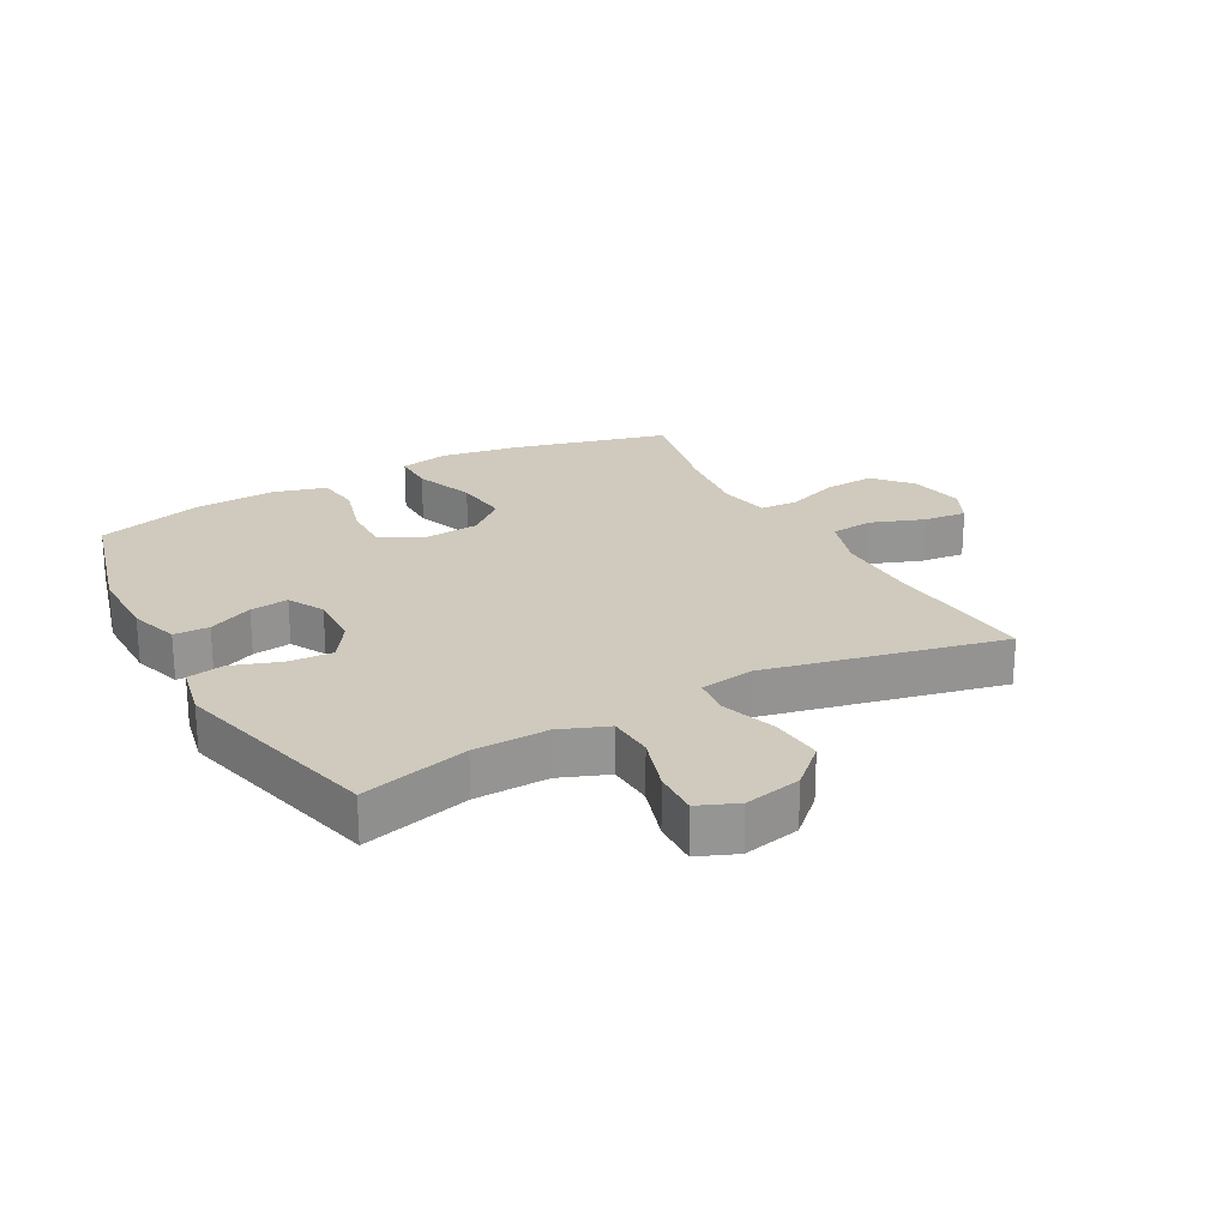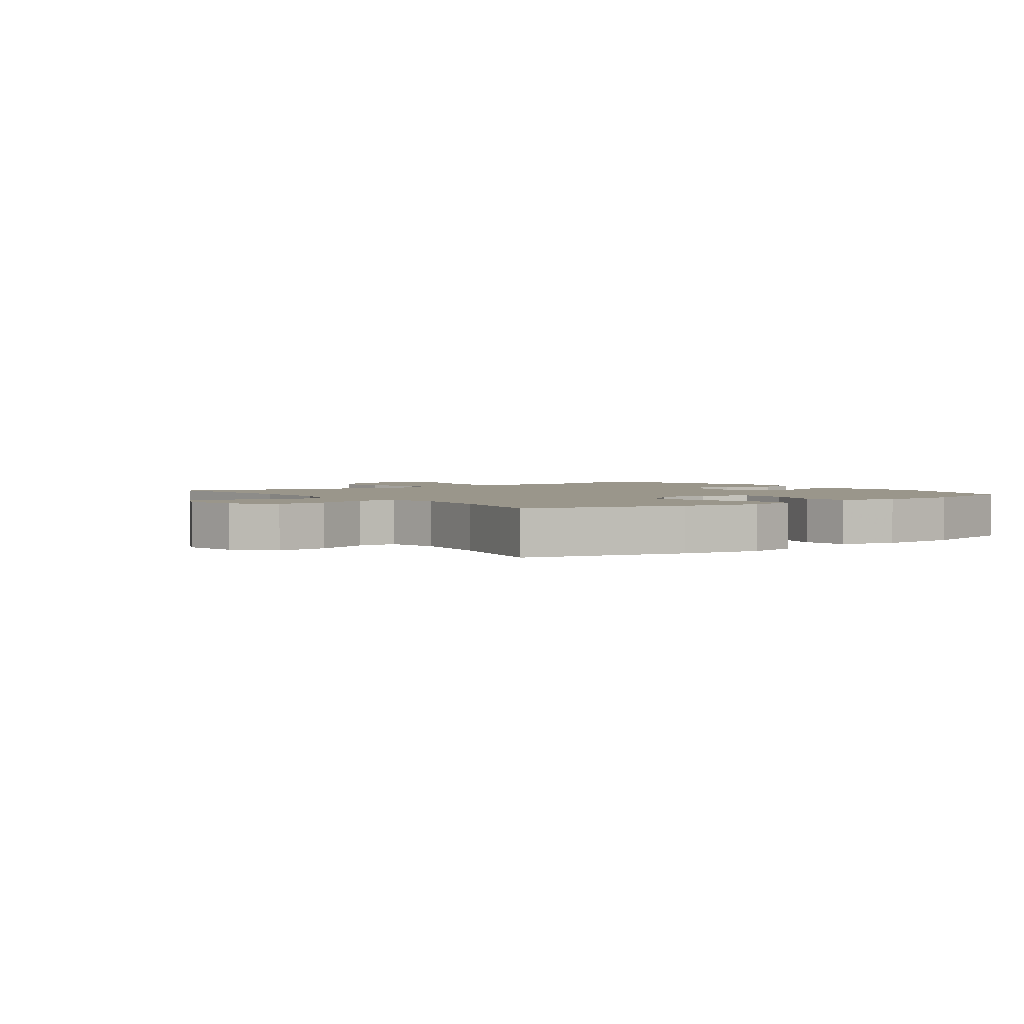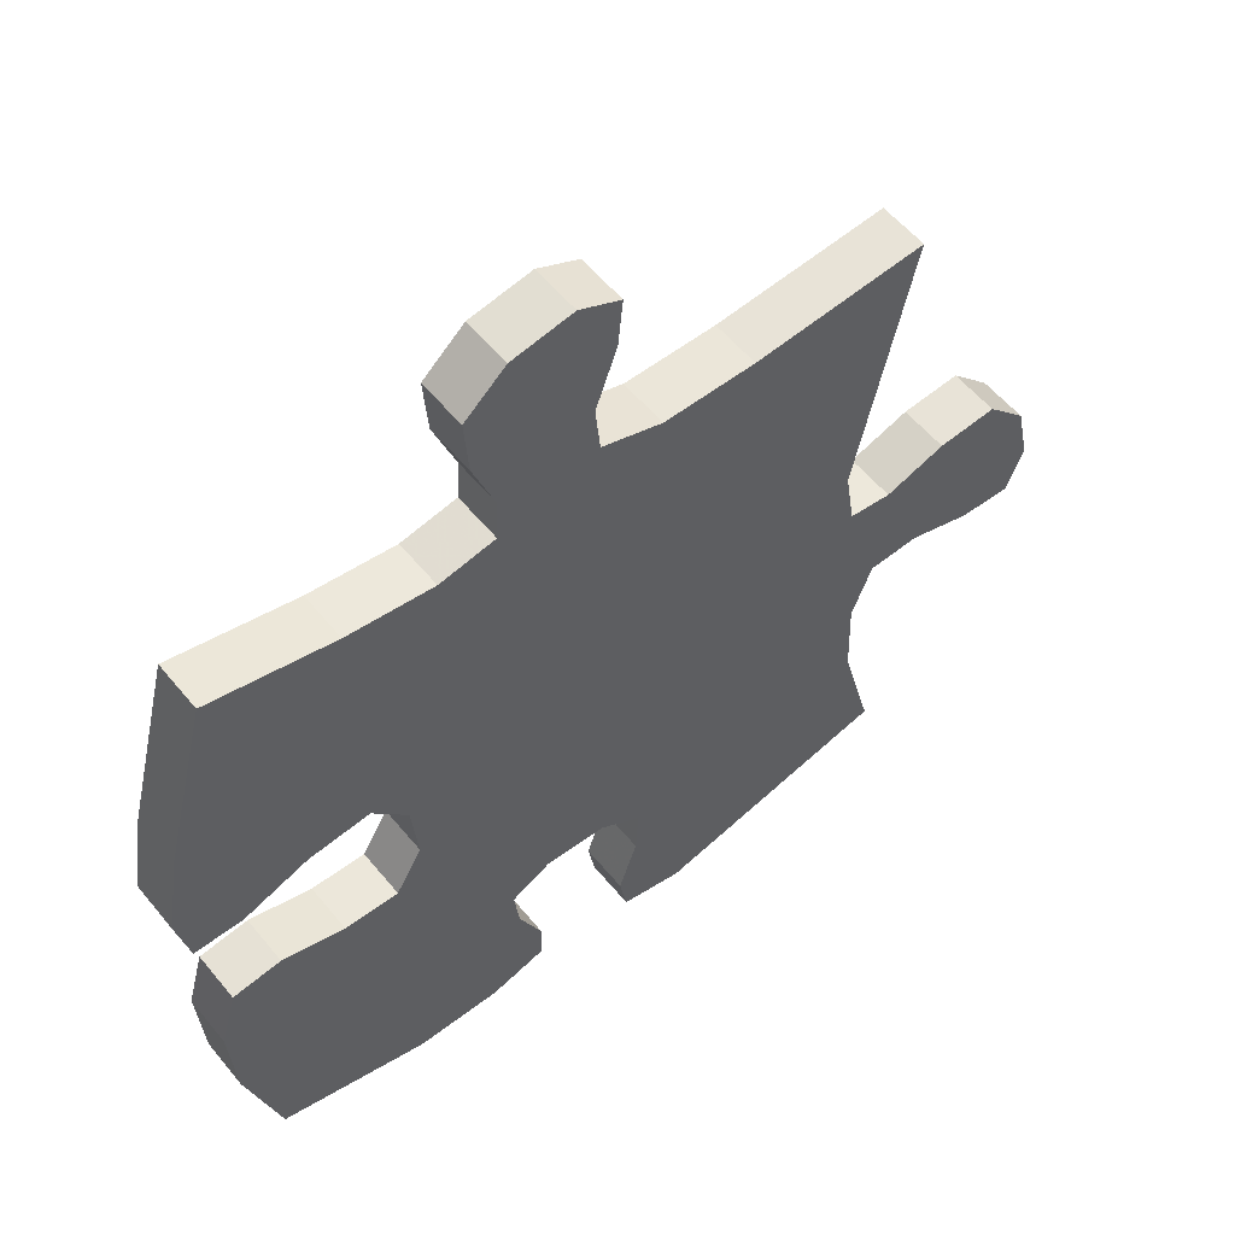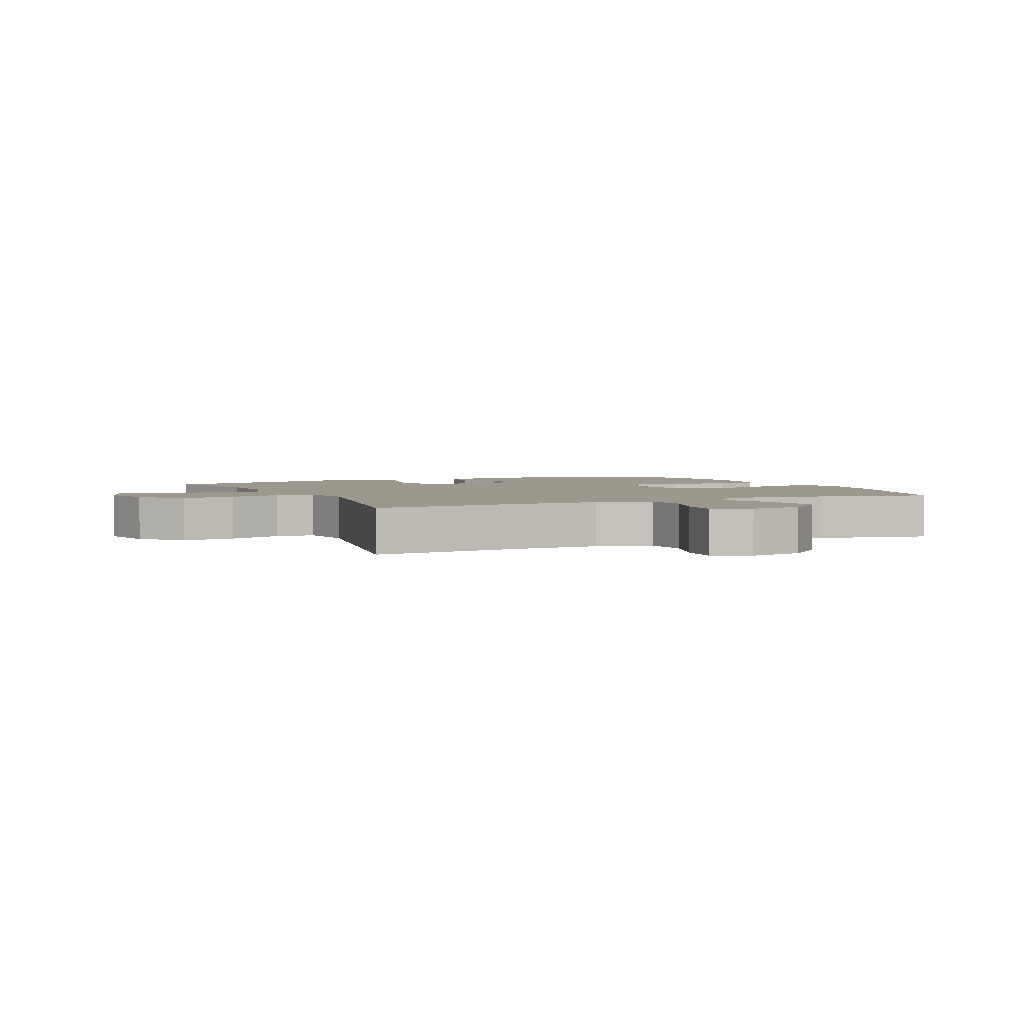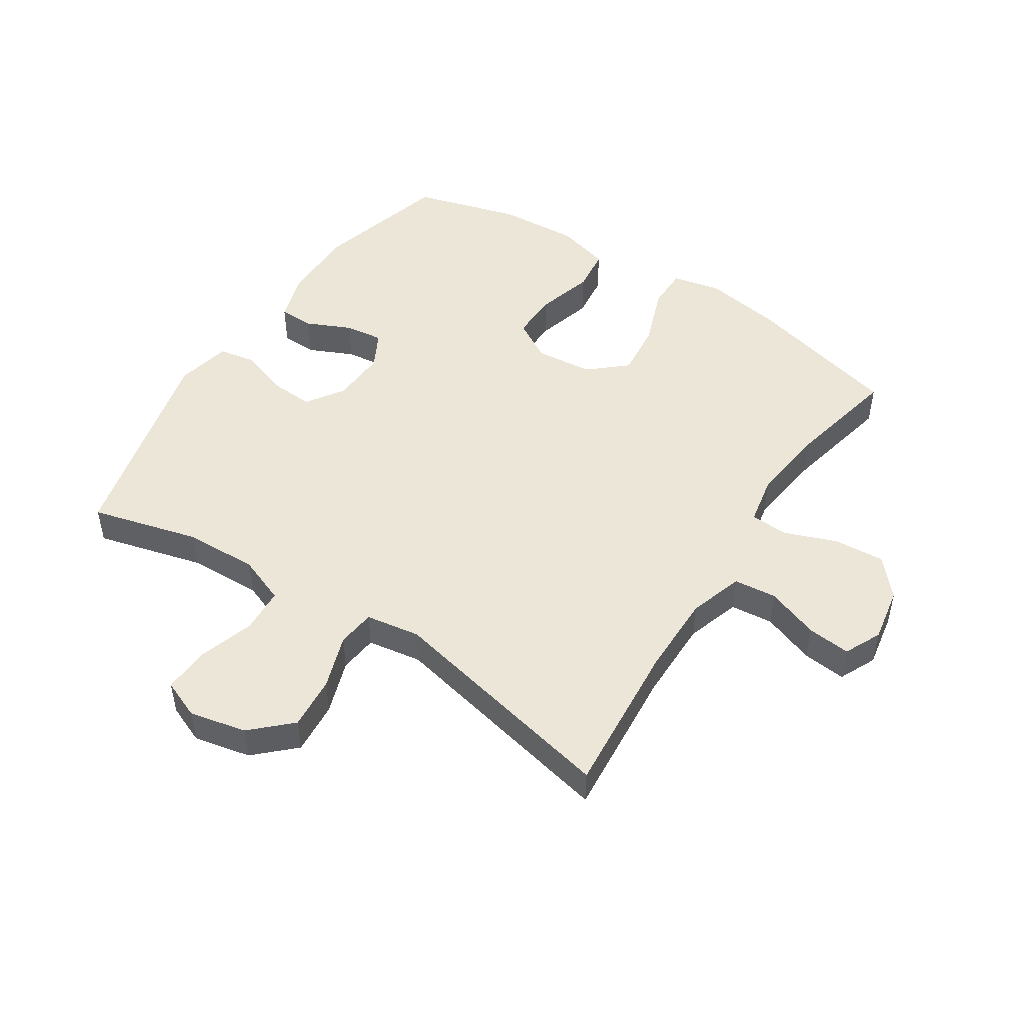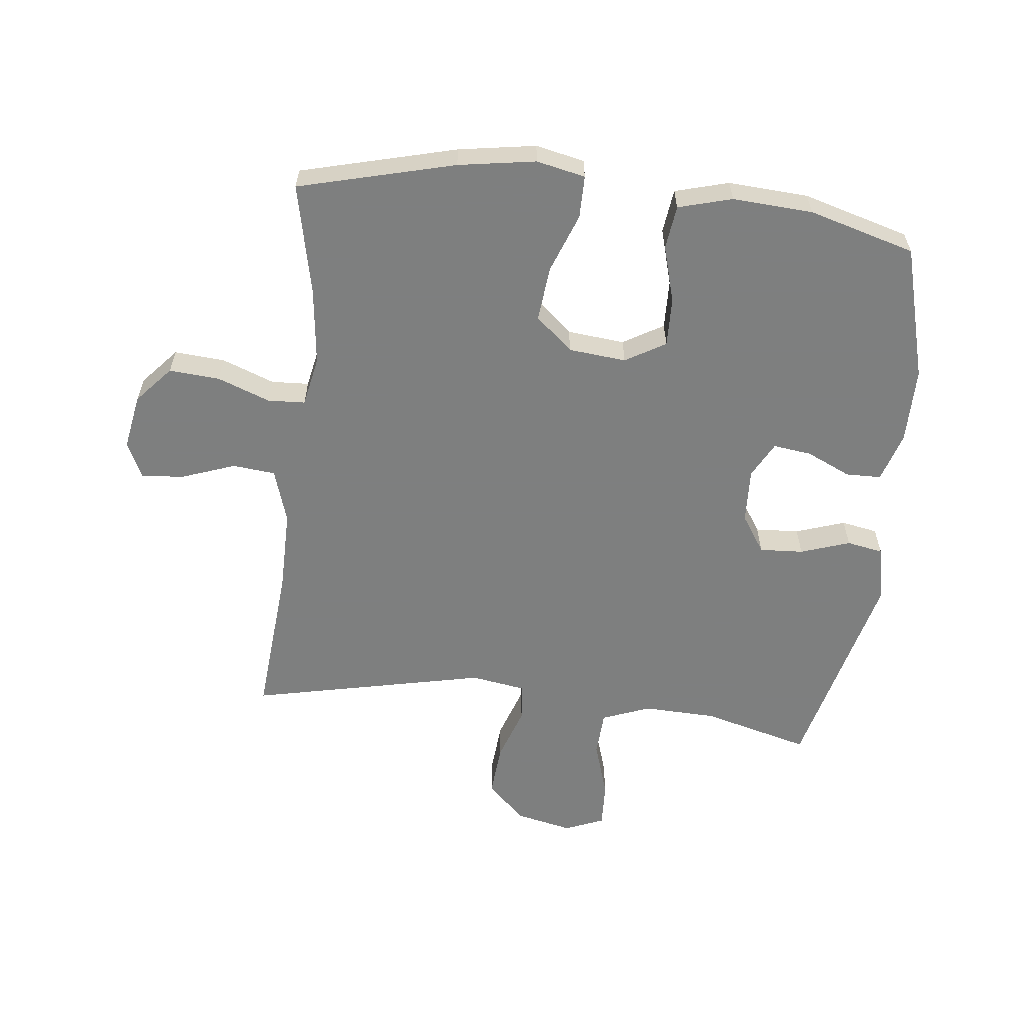
<metadata>
{"format":"obj","ext":"obj","renderer":"f3d","projection":"perspective","resolution":1024,"background":"white","views":[{"elev":23.0,"azim":-118.6,"up":"+Y"},{"elev":2.4,"azim":53.6,"up":"+Y"},{"elev":56.1,"azim":141.3,"up":"+Z"},{"elev":3.0,"azim":-25.2,"up":"+Y"},{"elev":49.0,"azim":-56.9,"up":"+Y"},{"elev":-59.6,"azim":83.6,"up":"+Y"}]}
</metadata>
<code>
v 0.5 0.07 -0.5
v 0.283 0.07 -0.559
v 0.16 0.07 -0.559
v 0.08 0.07 -0.534
v 0.079 0.07 -0.477
v 0.112 0.07 -0.405
v 0.12 0.07 -0.343
v 0.062 0.07 -0.312
v -0.027 0.07 -0.316
v -0.088 0.07 -0.356
v -0.084 0.07 -0.427
v -0.057 0.07 -0.507
v -0.068 0.07 -0.566
v -0.157 0.07 -0.585
v -0.5 0.07 -0.5
v -0.454 0.07 -0.326
v -0.45 0.07 -0.207
v -0.48 0.07 -0.129
v -0.554 0.07 -0.125
v -0.646 0.07 -0.154
v -0.72 0.07 -0.157
v -0.746 0.07 -0.094
v -0.726 0.07 -0.002
v -0.667 0.07 0.06
v -0.581 0.07 0.053
v -0.493 0.07 0.023
v -0.431 0.07 0.03
v -0.417 0.07 0.118
v -0.5 0.07 0.5
v -0.25 0.07 0.479
v -0.117 0.07 0.478
v -0.029 0.07 0.506
v -0.022 0.07 0.575
v -0.053 0.07 0.661
v -0.06 0.07 0.731
v 0 0.07 0.759
v 0.089 0.07 0.743
v 0.149 0.07 0.69
v 0.143 0.07 0.608
v 0.111 0.07 0.523
v 0.114 0.07 0.462
v 0.195 0.07 0.446
v 0.32 0.07 0.461
v 0.5 0.07 0.5
v 0.565 0.07 0.247
v 0.585 0.07 0.122
v 0.568 0.07 0.043
v 0.499 0.07 0.043
v 0.403 0.07 0.079
v 0.314 0.07 0.088
v 0.262 0.07 0.028
v 0.253 0.07 -0.065
v 0.291 0.07 -0.13
v 0.37 0.07 -0.128
v 0.462 0.07 -0.102
v 0.533 0.07 -0.111
v 0.557 0.07 -0.198
v 0.549 0.07 -0.328
v 0.5 0 -0.5
v 0.283 0 -0.559
v 0.16 0 -0.559
v 0.08 0 -0.534
v 0.079 0 -0.477
v 0.112 0 -0.405
v 0.12 0 -0.343
v 0.062 0 -0.312
v -0.027 0 -0.316
v -0.088 0 -0.356
v -0.084 0 -0.427
v -0.057 0 -0.507
v -0.068 0 -0.566
v -0.157 0 -0.585
v -0.5 0 -0.5
v -0.454 0 -0.326
v -0.45 0 -0.207
v -0.48 0 -0.129
v -0.554 0 -0.125
v -0.646 0 -0.154
v -0.72 0 -0.157
v -0.746 0 -0.094
v -0.726 0 -0.002
v -0.667 0 0.06
v -0.581 0 0.053
v -0.493 0 0.023
v -0.431 0 0.03
v -0.417 0 0.118
v -0.5 0 0.5
v -0.25 0 0.479
v -0.117 0 0.478
v -0.029 0 0.506
v -0.022 0 0.575
v -0.053 0 0.661
v -0.06 0 0.731
v 0 0 0.759
v 0.089 0 0.743
v 0.149 0 0.69
v 0.143 0 0.608
v 0.111 0 0.523
v 0.114 0 0.462
v 0.195 0 0.446
v 0.32 0 0.461
v 0.5 0 0.5
v 0.565 0 0.247
v 0.585 0 0.122
v 0.568 0 0.043
v 0.499 0 0.043
v 0.403 0 0.079
v 0.314 0 0.088
v 0.262 0 0.028
v 0.253 0 -0.065
v 0.291 0 -0.13
v 0.37 0 -0.128
v 0.462 0 -0.102
v 0.533 0 -0.111
v 0.557 0 -0.198
v 0.549 0 -0.328
f 54 55 56 57
f 53 54 57 58
f 46 47 48 49
f 46 49 50
f 43 44 45 46
f 42 43 46 50
f 41 42 50 51
f 37 38 39 40
f 37 40 41
f 36 37 41
f 33 34 35 36
f 32 33 36 41
f 31 32 41 51
f 28 29 30
f 27 28 30 31
f 23 24 25 26
f 21 22 23 26
f 19 20 21 26
f 18 19 26 27
f 17 18 27 31
f 13 14 15 16
f 11 12 13 16
f 10 11 16 17
f 9 10 17 31
f 3 4 5 6
f 3 6 7
f 2 3 7
f 53 58 1 2
f 52 53 2 7
f 51 52 7 8
f 8 9 31 51
f 115 114 113 112
f 116 115 112 111
f 107 106 105 104
f 108 107 104
f 104 103 102 101
f 108 104 101 100
f 109 108 100 99
f 98 97 96 95
f 99 98 95
f 99 95 94
f 94 93 92 91
f 99 94 91 90
f 109 99 90 89
f 88 87 86
f 89 88 86 85
f 84 83 82 81
f 84 81 80 79
f 84 79 78 77
f 85 84 77 76
f 89 85 76 75
f 74 73 72 71
f 74 71 70 69
f 75 74 69 68
f 89 75 68 67
f 64 63 62 61
f 65 64 61
f 65 61 60
f 60 59 116 111
f 65 60 111 110
f 66 65 110 109
f 109 89 67 66
f 1 59 60 2
f 2 60 61 3
f 3 61 62 4
f 4 62 63 5
f 5 63 64 6
f 6 64 65 7
f 7 65 66 8
f 8 66 67 9
f 9 67 68 10
f 10 68 69 11
f 11 69 70 12
f 12 70 71 13
f 13 71 72 14
f 14 72 73 15
f 15 73 74 16
f 16 74 75 17
f 17 75 76 18
f 18 76 77 19
f 19 77 78 20
f 20 78 79 21
f 21 79 80 22
f 22 80 81 23
f 23 81 82 24
f 24 82 83 25
f 25 83 84 26
f 26 84 85 27
f 27 85 86 28
f 28 86 87 29
f 29 87 88 30
f 30 88 89 31
f 31 89 90 32
f 32 90 91 33
f 33 91 92 34
f 34 92 93 35
f 35 93 94 36
f 36 94 95 37
f 37 95 96 38
f 38 96 97 39
f 39 97 98 40
f 40 98 99 41
f 41 99 100 42
f 42 100 101 43
f 43 101 102 44
f 44 102 103 45
f 45 103 104 46
f 46 104 105 47
f 47 105 106 48
f 48 106 107 49
f 49 107 108 50
f 50 108 109 51
f 51 109 110 52
f 52 110 111 53
f 53 111 112 54
f 54 112 113 55
f 55 113 114 56
f 56 114 115 57
f 57 115 116 58
f 58 116 59 1

</code>
